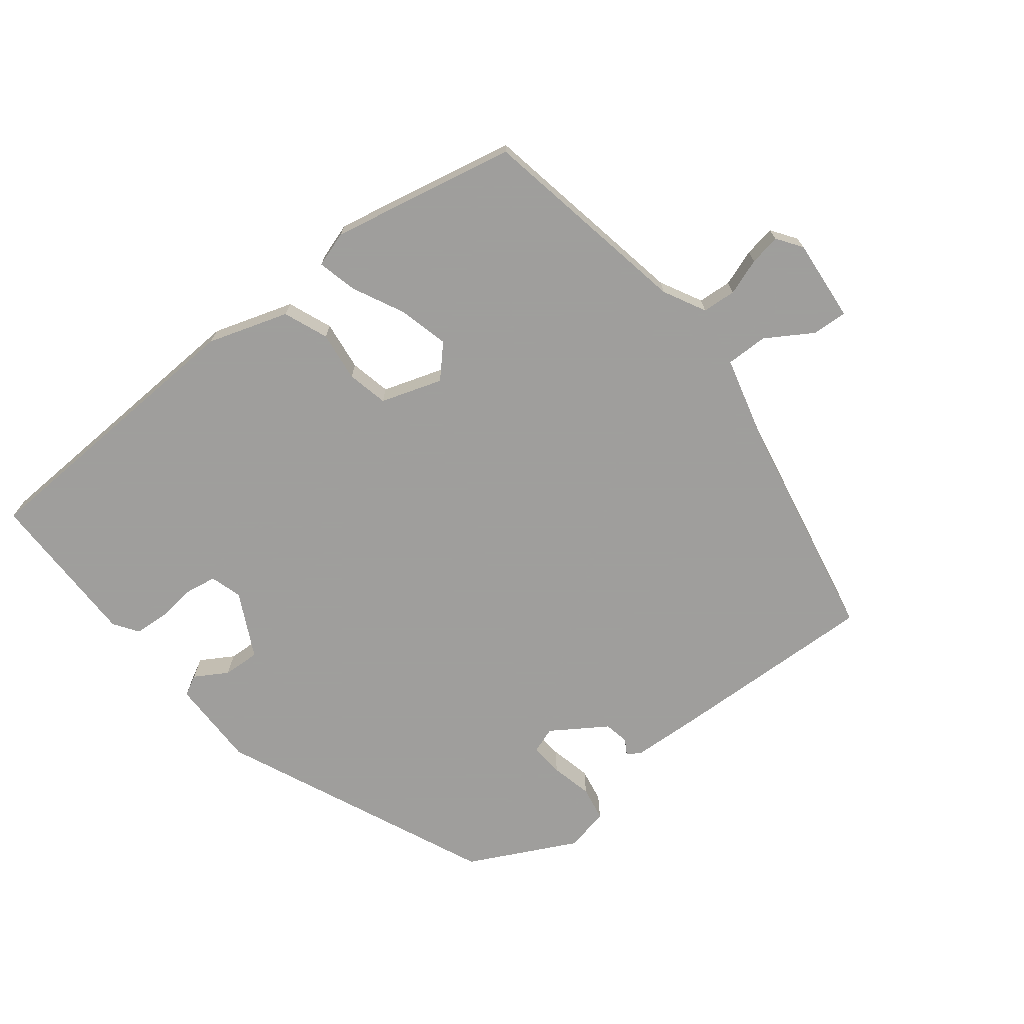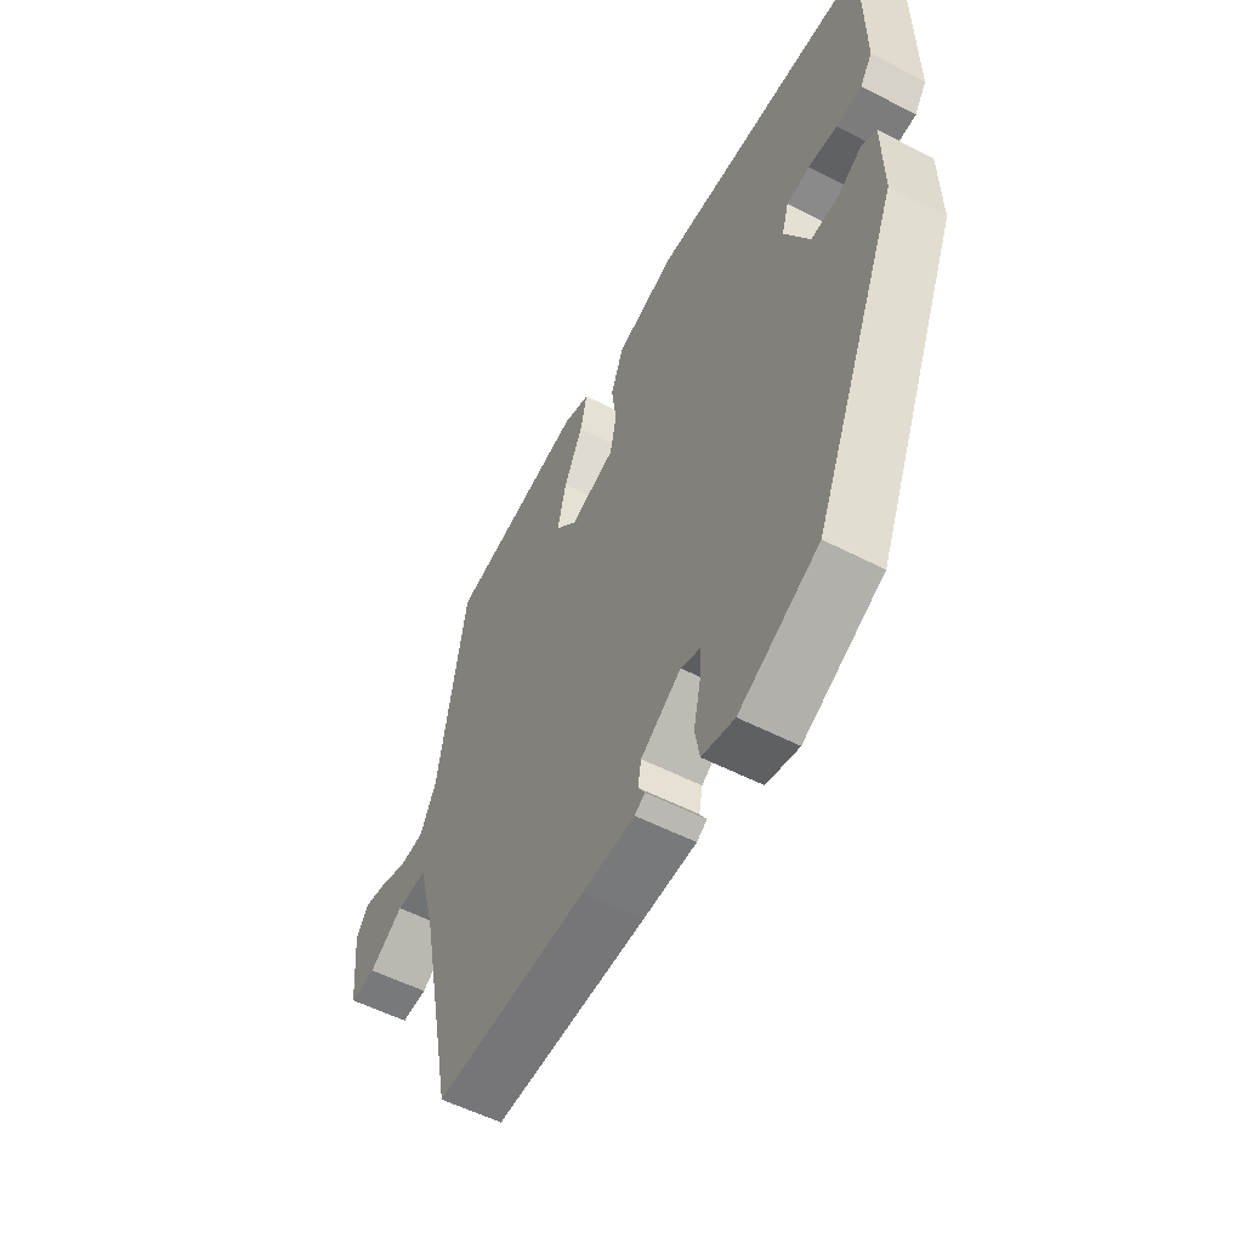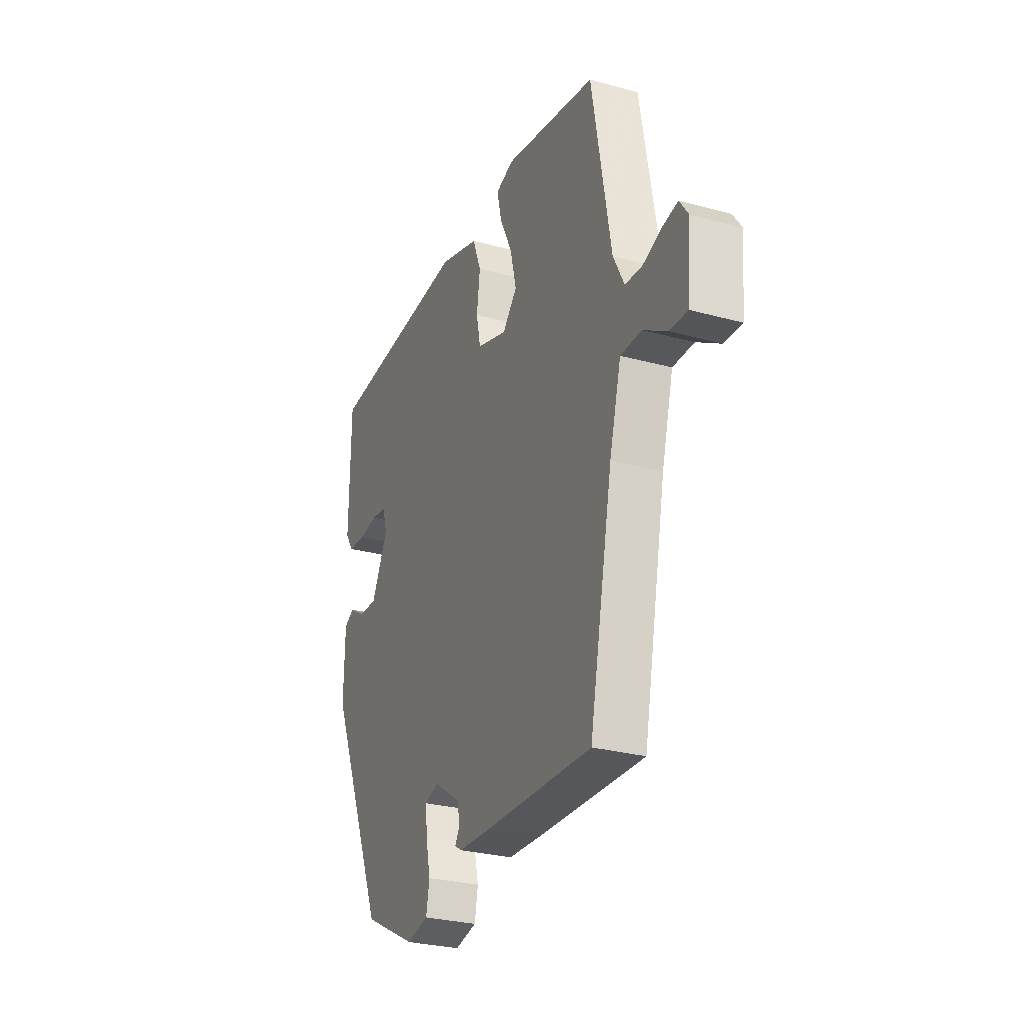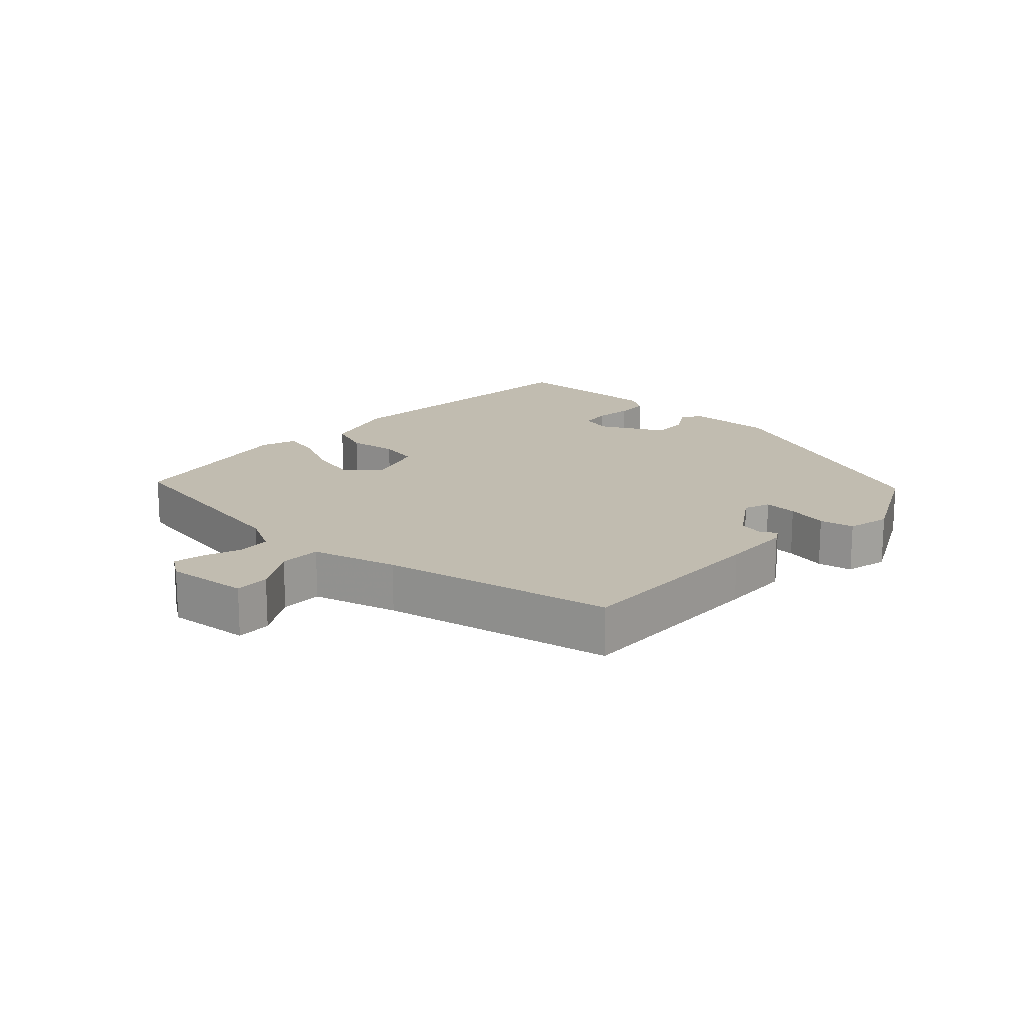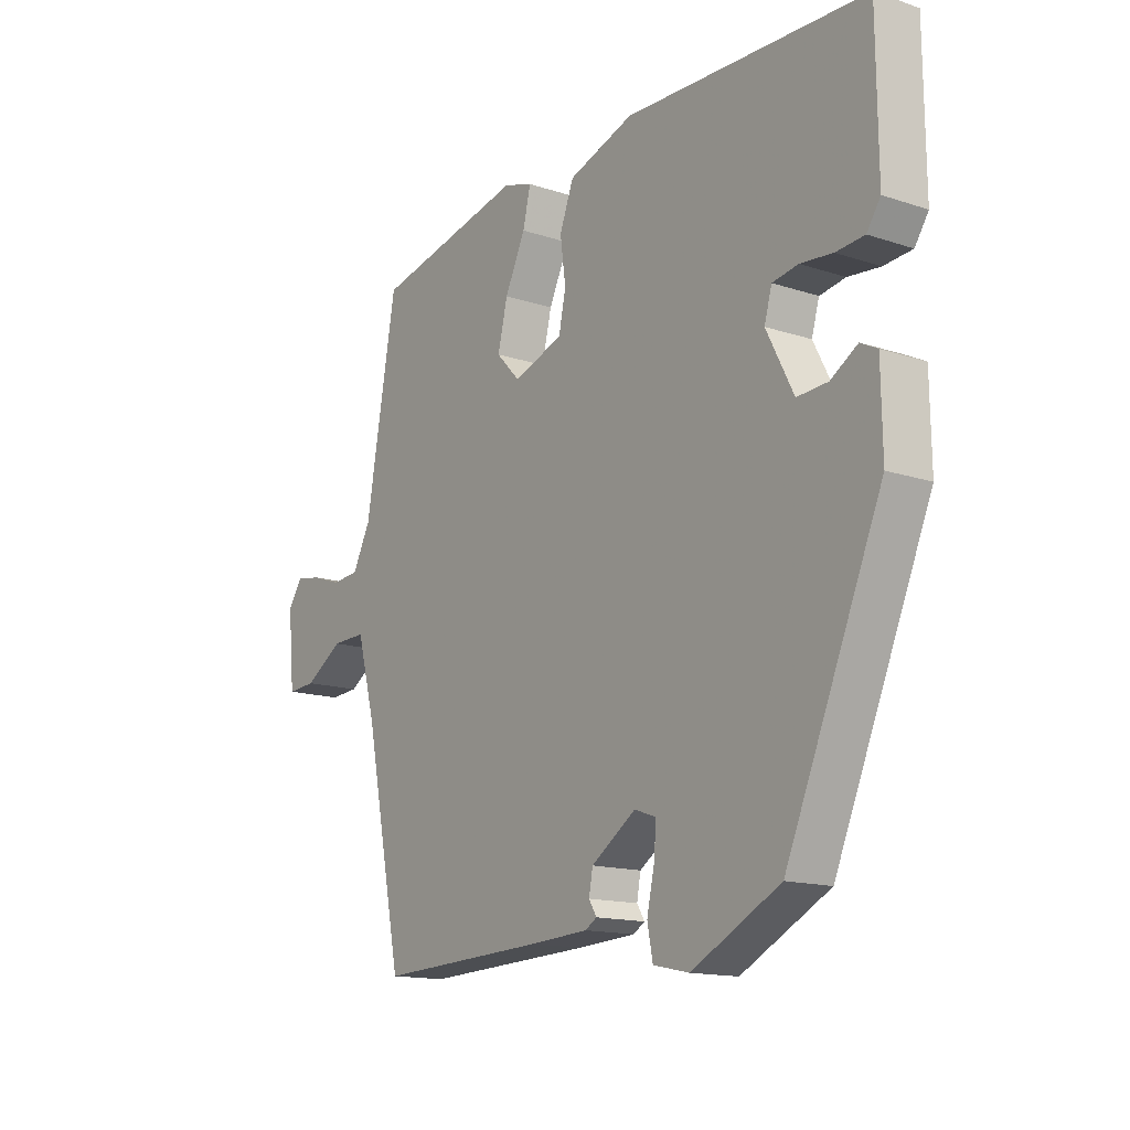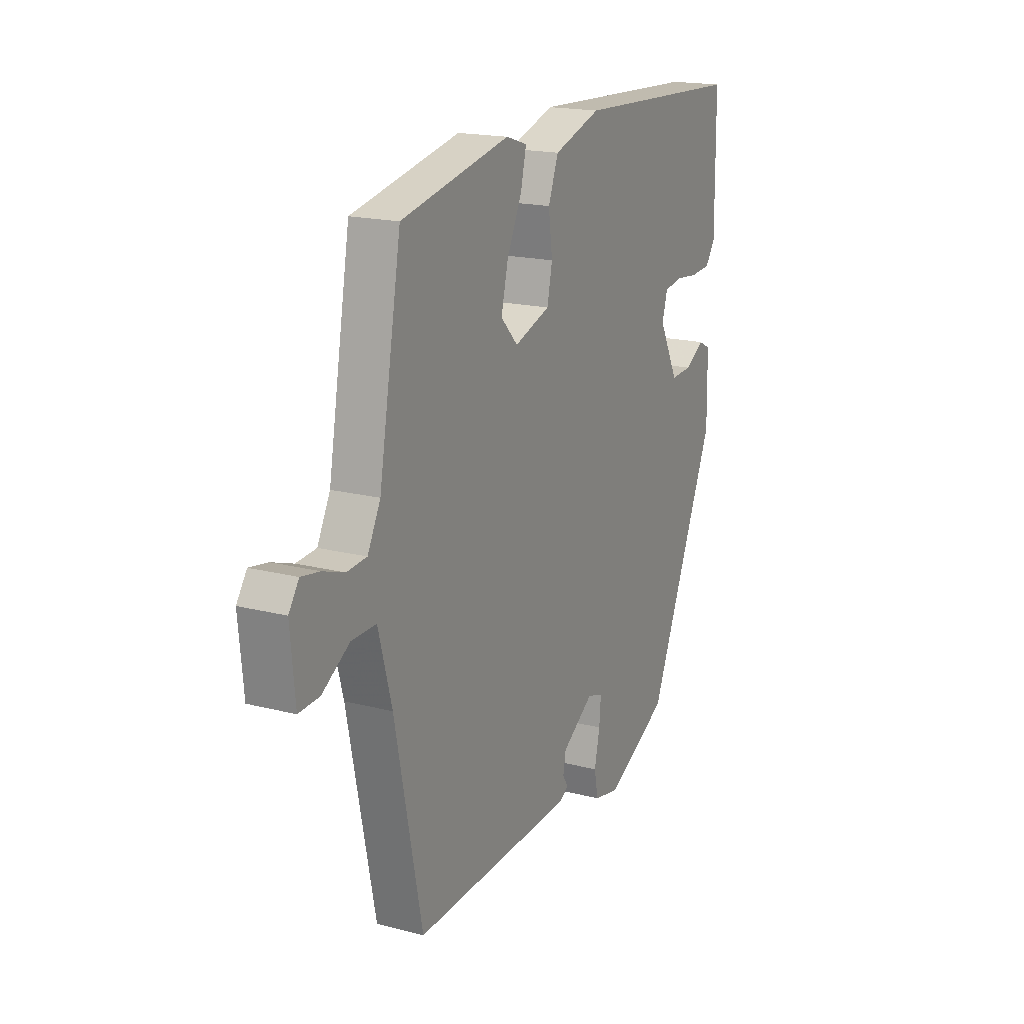
<metadata>
{"format":"obj","ext":"obj","renderer":"f3d","projection":"perspective","resolution":1024,"background":"white","views":[{"elev":-71.1,"azim":38.6,"up":"+Y"},{"elev":-54.7,"azim":-118.7,"up":"+Z"},{"elev":-28.7,"azim":67.8,"up":"+Z"},{"elev":16.6,"azim":133.3,"up":"+Y"},{"elev":-14.8,"azim":-125.5,"up":"+Z"},{"elev":18.1,"azim":116.7,"up":"+Z"}]}
</metadata>
<code>
v 0.443 0.07 -0.494
v 0.132 0.07 -0.481
v 0.024 0.07 -0.475
v 0.003 0.07 -0.462
v 0.017 0.07 -0.439
v 0.01 0.07 -0.401
v -0.072 0.07 -0.346
v -0.112 0.07 -0.36
v -0.108 0.07 -0.411
v -0.094 0.07 -0.474
v -0.104 0.07 -0.526
v -0.17 0.07 -0.54
v -0.332 0.07 -0.457
v -0.508 0.07 -0.048
v -0.506 0.07 0.087
v -0.475 0.07 0.103
v -0.426 0.07 0.073
v -0.37 0.07 0.07
v -0.32 0.07 0.167
v -0.334 0.07 0.215
v -0.381 0.07 0.223
v -0.44 0.07 0.217
v -0.492 0.07 0.221
v -0.517 0.07 0.258
v -0.515 0.07 0.499
v -0.072 0.07 0.517
v 0.049 0.07 0.477
v 0.075 0.07 0.41
v 0.065 0.07 0.335
v 0.078 0.07 0.273
v 0.17 0.07 0.242
v 0.214 0.07 0.288
v 0.196 0.07 0.363
v 0.158 0.07 0.442
v 0.144 0.07 0.502
v 0.198 0.07 0.519
v 0.477 0.07 0.459
v 0.534 0.07 0.135
v 0.567 0.07 0.071
v 0.618 0.07 0.067
v 0.673 0.07 0.086
v 0.72 0.07 0.094
v 0.746 0.07 0.056
v 0.734 0.07 -0.069
v 0.681 0.07 -0.066
v 0.611 0.07 -0.022
v 0.548 0.07 -0.021
v 0.513 0.07 -0.149
v 0.443 0 -0.494
v 0.132 0 -0.481
v 0.024 0 -0.475
v 0.003 0 -0.462
v 0.017 0 -0.439
v 0.01 0 -0.401
v -0.072 0 -0.346
v -0.112 0 -0.36
v -0.108 0 -0.411
v -0.094 0 -0.474
v -0.104 0 -0.526
v -0.17 0 -0.54
v -0.332 0 -0.457
v -0.508 0 -0.048
v -0.506 0 0.087
v -0.475 0 0.103
v -0.426 0 0.073
v -0.37 0 0.07
v -0.32 0 0.167
v -0.334 0 0.215
v -0.381 0 0.223
v -0.44 0 0.217
v -0.492 0 0.221
v -0.517 0 0.258
v -0.515 0 0.499
v -0.072 0 0.517
v 0.049 0 0.477
v 0.075 0 0.41
v 0.065 0 0.335
v 0.078 0 0.273
v 0.17 0 0.242
v 0.214 0 0.288
v 0.196 0 0.363
v 0.158 0 0.442
v 0.144 0 0.502
v 0.198 0 0.519
v 0.477 0 0.459
v 0.534 0 0.135
v 0.567 0 0.071
v 0.618 0 0.067
v 0.673 0 0.086
v 0.72 0 0.094
v 0.746 0 0.056
v 0.734 0 -0.069
v 0.681 0 -0.066
v 0.611 0 -0.022
v 0.548 0 -0.021
v 0.513 0 -0.149
f 43 44 45 46
f 43 46 47
f 40 41 42 43
f 39 40 43 47
f 38 39 47 48
f 33 34 35 36
f 32 33 36 37
f 31 32 37 38
f 26 27 28 29
f 26 29 30
f 25 26 30
f 24 25 30
f 21 22 23 24
f 20 21 24 30
f 19 20 30 31
f 14 15 16 17
f 14 17 18
f 13 14 18
f 9 10 11 12
f 8 9 12 13
f 2 3 4 5
f 2 5 6
f 1 2 6 7
f 38 48 1 7
f 31 38 7 8
f 18 19 31
f 8 13 18 31
f 94 93 92 91
f 95 94 91
f 91 90 89 88
f 95 91 88 87
f 96 95 87 86
f 84 83 82 81
f 85 84 81 80
f 86 85 80 79
f 77 76 75 74
f 78 77 74
f 78 74 73
f 78 73 72
f 72 71 70 69
f 78 72 69 68
f 79 78 68 67
f 65 64 63 62
f 66 65 62
f 66 62 61
f 60 59 58 57
f 61 60 57 56
f 53 52 51 50
f 54 53 50
f 55 54 50 49
f 55 49 96 86
f 56 55 86 79
f 79 67 66
f 79 66 61 56
f 1 49 50 2
f 2 50 51 3
f 3 51 52 4
f 4 52 53 5
f 5 53 54 6
f 6 54 55 7
f 7 55 56 8
f 8 56 57 9
f 9 57 58 10
f 10 58 59 11
f 11 59 60 12
f 12 60 61 13
f 13 61 62 14
f 14 62 63 15
f 15 63 64 16
f 16 64 65 17
f 17 65 66 18
f 18 66 67 19
f 19 67 68 20
f 20 68 69 21
f 21 69 70 22
f 22 70 71 23
f 23 71 72 24
f 24 72 73 25
f 25 73 74 26
f 26 74 75 27
f 27 75 76 28
f 28 76 77 29
f 29 77 78 30
f 30 78 79 31
f 31 79 80 32
f 32 80 81 33
f 33 81 82 34
f 34 82 83 35
f 35 83 84 36
f 36 84 85 37
f 37 85 86 38
f 38 86 87 39
f 39 87 88 40
f 40 88 89 41
f 41 89 90 42
f 42 90 91 43
f 43 91 92 44
f 44 92 93 45
f 45 93 94 46
f 46 94 95 47
f 47 95 96 48
f 48 96 49 1

</code>
